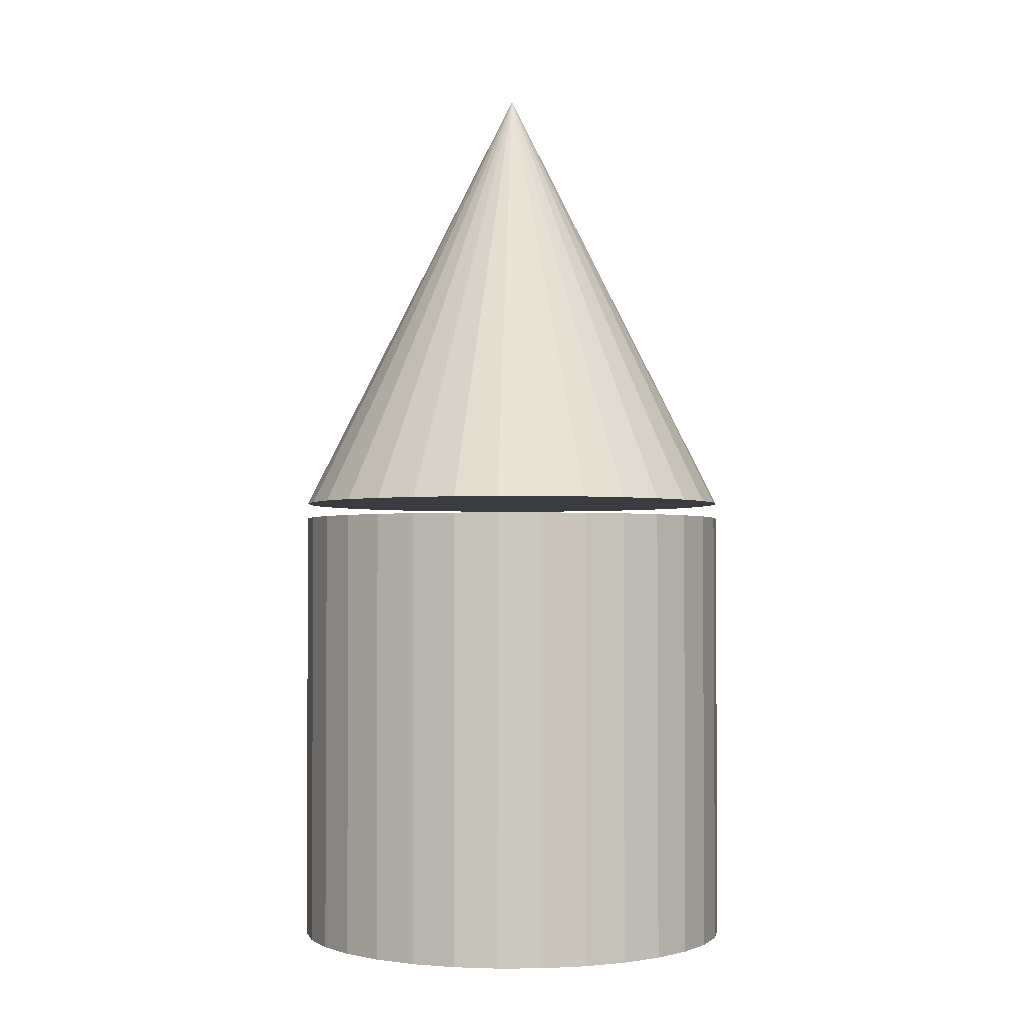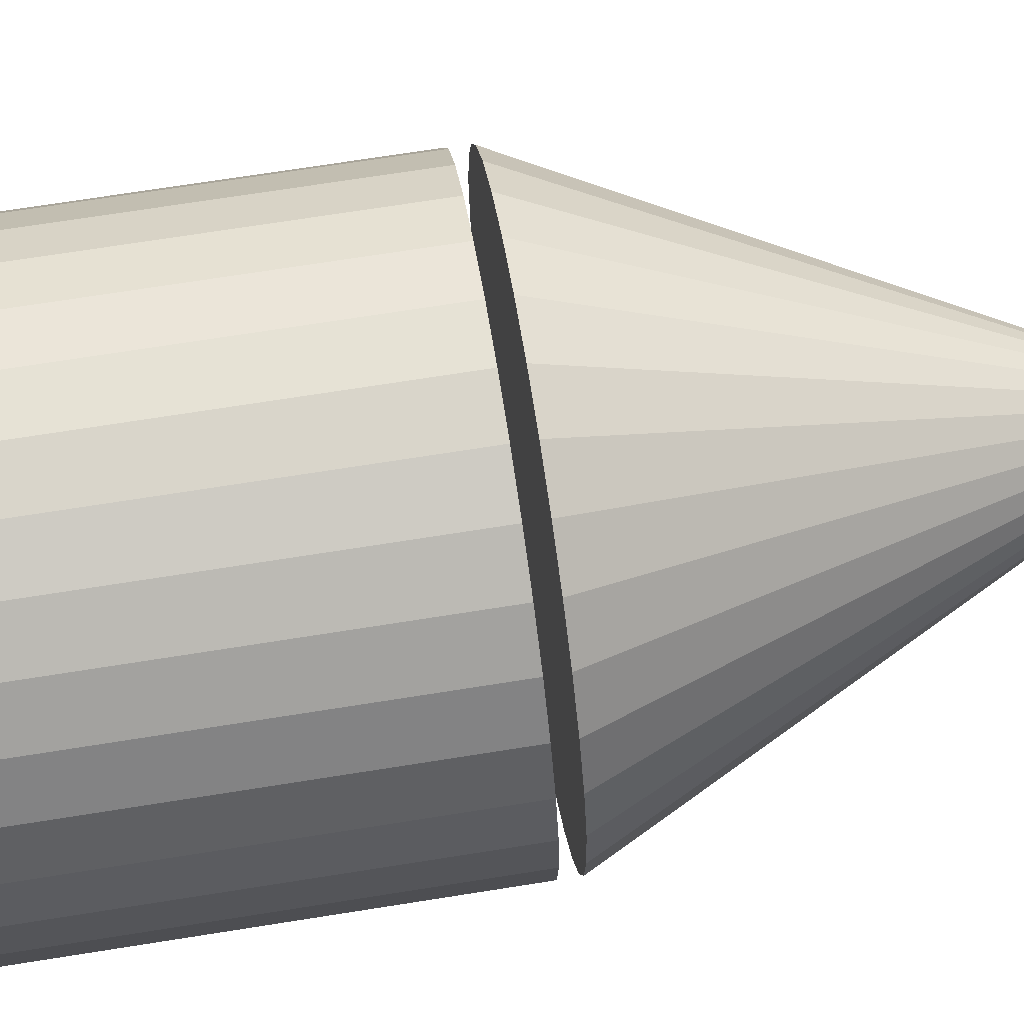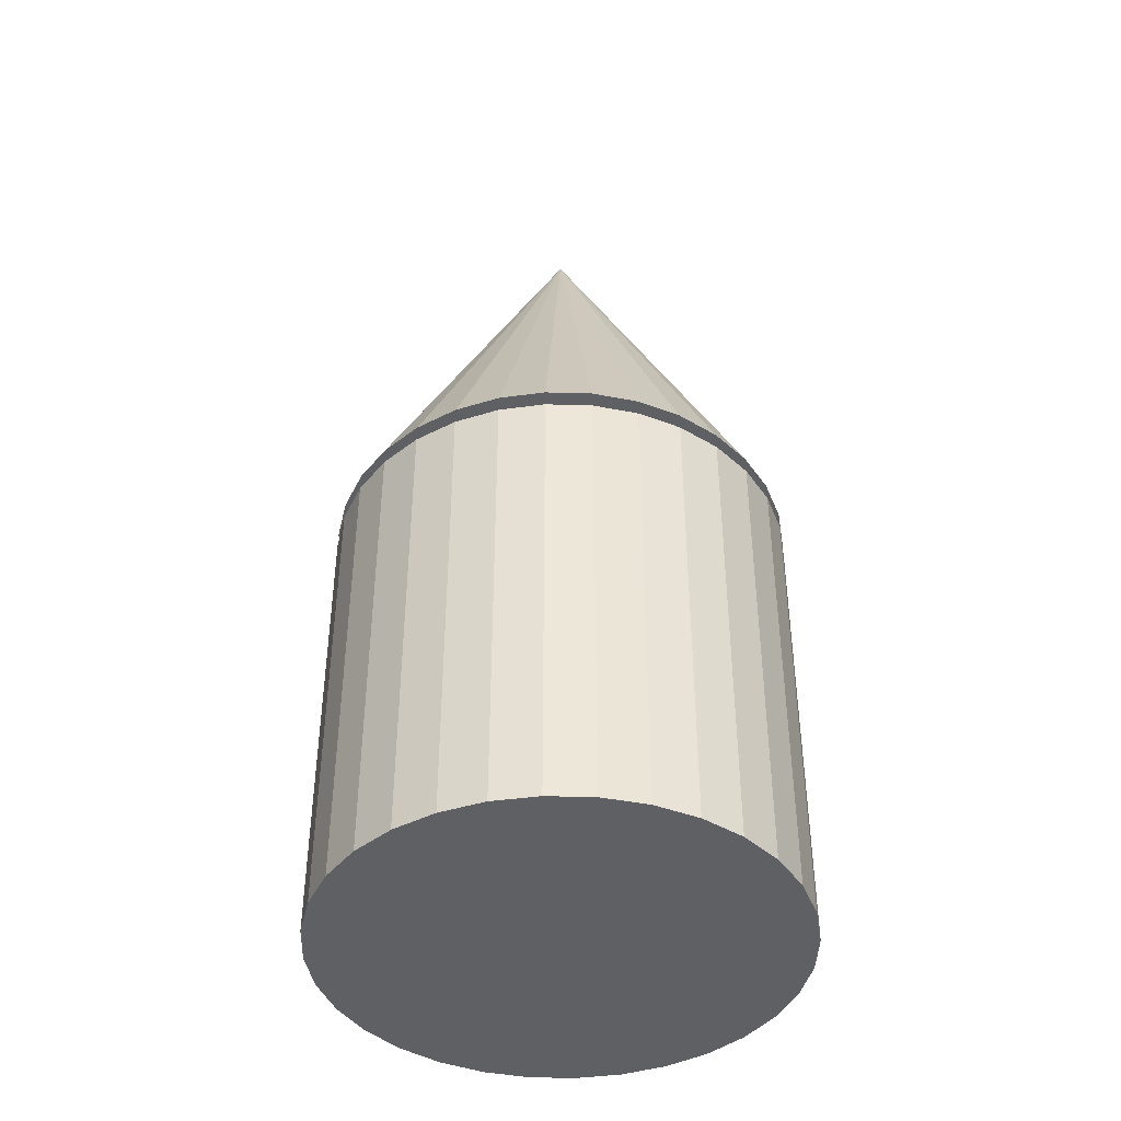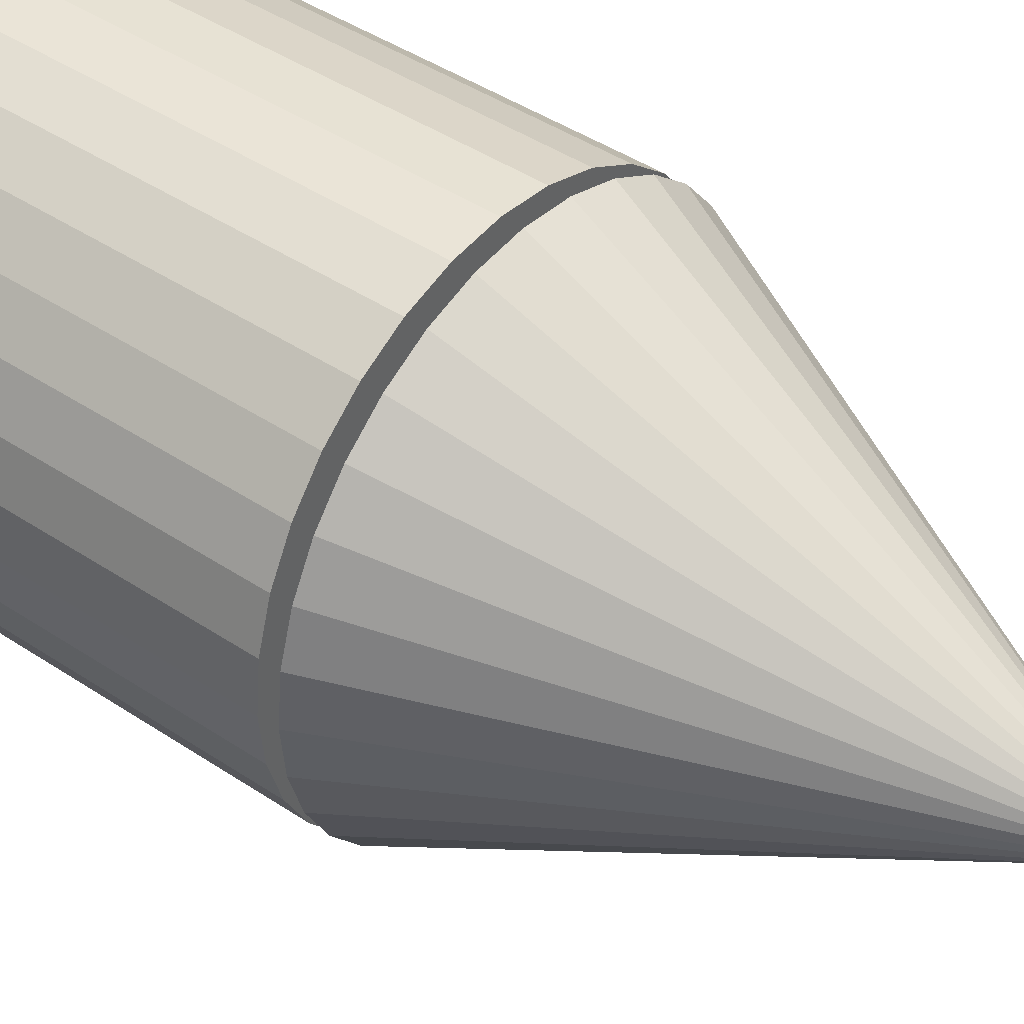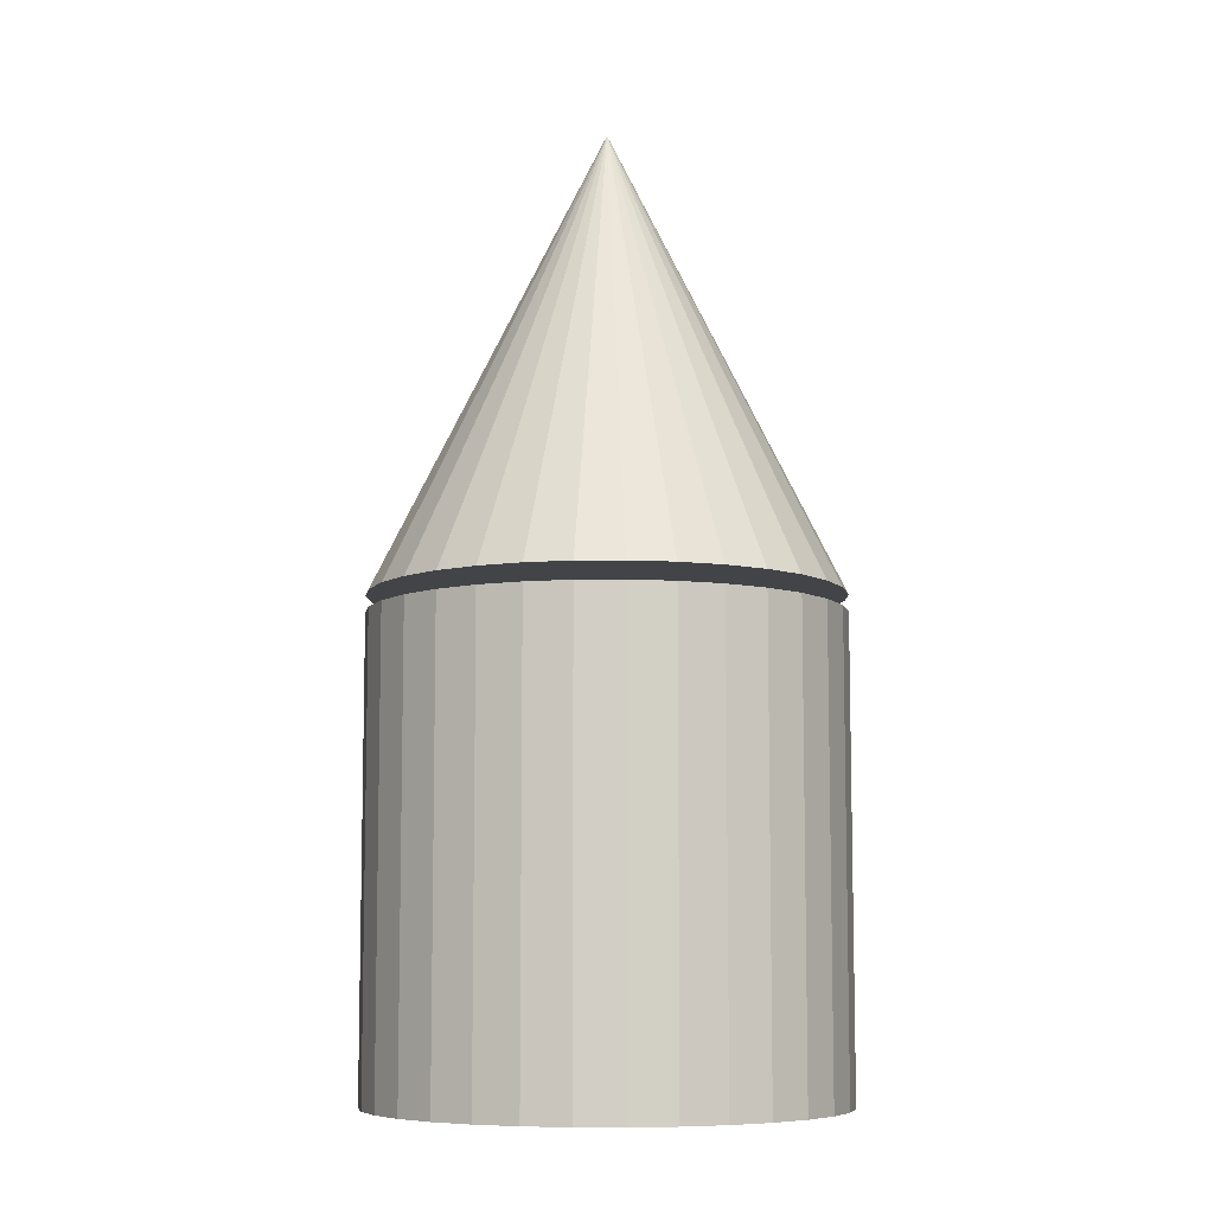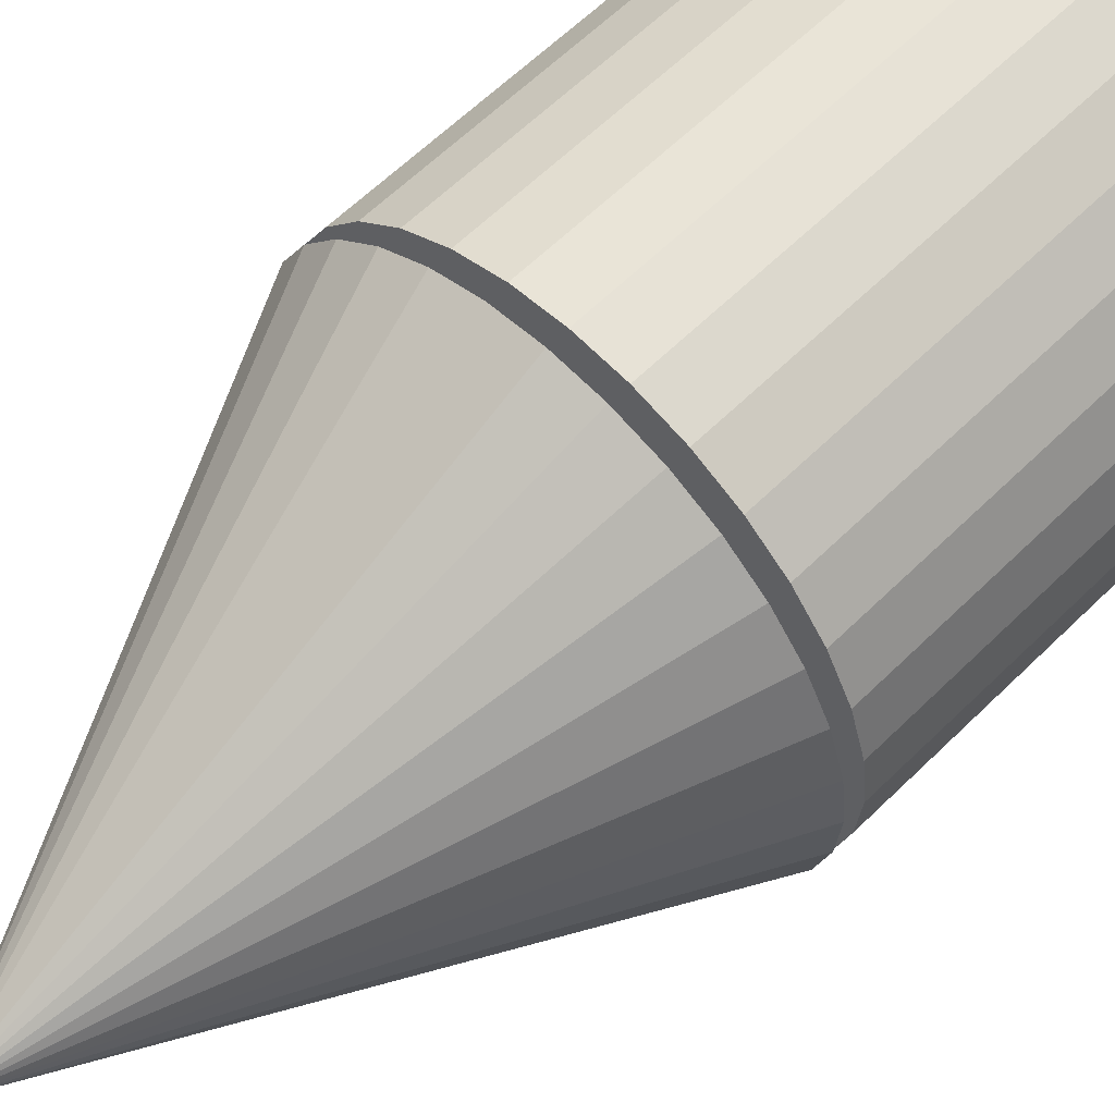
<metadata>
{"format":"obj","ext":"obj","renderer":"f3d","projection":"perspective","resolution":1024,"background":"white","views":[{"elev":-2.0,"azim":-75.1,"up":"+Y"},{"elev":69.0,"azim":80.9,"up":"+Z"},{"elev":-42.5,"azim":-142.6,"up":"+Y"},{"elev":43.3,"azim":128.4,"up":"+Z"},{"elev":-8.0,"azim":29.7,"up":"+Y"},{"elev":60.2,"azim":-135.3,"up":"+Z"}]}
</metadata>
<code>
o Cone
v 0 2.061 -1
v 0.1951 2.061 -0.9808
v 0.3827 2.061 -0.9239
v 0.5556 2.061 -0.8315
v 0.7071 2.061 -0.7071
v 0.8315 2.061 -0.5556
v 0.9239 2.061 -0.3827
v 0.9808 2.061 -0.1951
v 1 2.061 -0
v 0.9808 2.061 0.1951
v 0.9239 2.061 0.3827
v 0.8315 2.061 0.5556
v 0.7071 2.061 0.7071
v 0.5556 2.061 0.8315
v 0.3827 2.061 0.9239
v 0.1951 2.061 0.9808
v -0 2.061 1
v -0.1951 2.061 0.9808
v -0.3827 2.061 0.9239
v -0.5556 2.061 0.8315
v -0.7071 2.061 0.7071
v -0.8315 2.061 0.5556
v -0.9239 2.061 0.3827
v -0.9808 2.061 0.1951
v -1 2.061 -1e-06
v -0.9808 2.061 -0.1951
v -0.9239 2.061 -0.3827
v -0.8315 2.061 -0.5556
v -0.7071 2.061 -0.7071
v -0.5556 2.061 -0.8315
v -0.3827 2.061 -0.9239
v -0.1951 2.061 -0.9808
v 0 4.061 0
f 1 33 2
f 2 33 3
f 3 33 4
f 4 33 5
f 5 33 6
f 6 33 7
f 7 33 8
f 8 33 9
f 9 33 10
f 10 33 11
f 11 33 12
f 12 33 13
f 13 33 14
f 14 33 15
f 15 33 16
f 16 33 17
f 17 33 18
f 18 33 19
f 19 33 20
f 20 33 21
f 21 33 22
f 22 33 23
f 23 33 24
f 24 33 25
f 25 33 26
f 26 33 27
f 27 33 28
f 28 33 29
f 29 33 30
f 30 33 31
f 8 16 24
f 31 33 32
f 32 33 1
f 32 1 2
f 2 3 4
f 4 5 6
f 6 7 4
f 7 8 4
f 8 9 10
f 10 11 8
f 11 12 8
f 12 13 16
f 13 14 16
f 14 15 16
f 16 17 18
f 18 19 20
f 20 21 22
f 22 23 24
f 24 25 26
f 26 27 28
f 28 29 32
f 29 30 32
f 30 31 32
f 32 2 4
f 16 18 24
f 18 20 24
f 20 22 24
f 24 26 32
f 26 28 32
f 32 4 8
f 8 12 16
f 32 8 24
o Cylinder
v 0 -0.01155 -1
v 0 1.988 -1
v 0.1951 -0.01155 -0.9808
v 0.1951 1.988 -0.9808
v 0.3827 -0.01155 -0.9239
v 0.3827 1.988 -0.9239
v 0.5556 -0.01155 -0.8315
v 0.5556 1.988 -0.8315
v 0.7071 -0.01155 -0.7071
v 0.7071 1.988 -0.7071
v 0.8315 -0.01155 -0.5556
v 0.8315 1.988 -0.5556
v 0.9239 -0.01155 -0.3827
v 0.9239 1.988 -0.3827
v 0.9808 -0.01155 -0.1951
v 0.9808 1.988 -0.1951
v 1 -0.01155 -0
v 1 1.988 -0
v 0.9808 -0.01155 0.1951
v 0.9808 1.988 0.1951
v 0.9239 -0.01155 0.3827
v 0.9239 1.988 0.3827
v 0.8315 -0.01155 0.5556
v 0.8315 1.988 0.5556
v 0.7071 -0.01155 0.7071
v 0.7071 1.988 0.7071
v 0.5556 -0.01155 0.8315
v 0.5556 1.988 0.8315
v 0.3827 -0.01155 0.9239
v 0.3827 1.988 0.9239
v 0.1951 -0.01155 0.9808
v 0.1951 1.988 0.9808
v -0 -0.01155 1
v -0 1.988 1
v -0.1951 -0.01155 0.9808
v -0.1951 1.988 0.9808
v -0.3827 -0.01155 0.9239
v -0.3827 1.988 0.9239
v -0.5556 -0.01155 0.8315
v -0.5556 1.988 0.8315
v -0.7071 -0.01155 0.7071
v -0.7071 1.988 0.7071
v -0.8315 -0.01155 0.5556
v -0.8315 1.988 0.5556
v -0.9239 -0.01155 0.3827
v -0.9239 1.988 0.3827
v -0.9808 -0.01155 0.1951
v -0.9808 1.988 0.1951
v -1 -0.01155 -1e-06
v -1 1.988 -1e-06
v -0.9808 -0.01155 -0.1951
v -0.9808 1.988 -0.1951
v -0.9239 -0.01155 -0.3827
v -0.9239 1.988 -0.3827
v -0.8315 -0.01155 -0.5556
v -0.8315 1.988 -0.5556
v -0.7071 -0.01155 -0.7071
v -0.7071 1.988 -0.7071
v -0.5556 -0.01155 -0.8315
v -0.5556 1.988 -0.8315
v -0.3827 -0.01155 -0.9239
v -0.3827 1.988 -0.9239
v -0.1951 -0.01155 -0.9808
v -0.1951 1.988 -0.9808
f 35 36 34
f 37 38 36
f 39 40 38
f 41 42 40
f 43 44 42
f 45 46 44
f 47 48 46
f 49 50 48
f 51 52 50
f 53 54 52
f 55 56 54
f 57 58 56
f 59 60 58
f 61 62 60
f 63 64 62
f 65 66 64
f 67 68 66
f 69 70 68
f 71 72 70
f 73 74 72
f 75 76 74
f 77 78 76
f 79 80 78
f 81 82 80
f 83 84 82
f 85 86 84
f 87 88 86
f 89 90 88
f 91 92 90
f 93 94 92
f 87 71 55
f 95 96 94
f 97 34 96
f 48 64 80
f 35 37 36
f 37 39 38
f 39 41 40
f 41 43 42
f 43 45 44
f 45 47 46
f 47 49 48
f 49 51 50
f 51 53 52
f 53 55 54
f 55 57 56
f 57 59 58
f 59 61 60
f 61 63 62
f 63 65 64
f 65 67 66
f 67 69 68
f 69 71 70
f 71 73 72
f 73 75 74
f 75 77 76
f 77 79 78
f 79 81 80
f 81 83 82
f 83 85 84
f 85 87 86
f 87 89 88
f 89 91 90
f 91 93 92
f 93 95 94
f 39 37 35
f 35 97 39
f 97 95 39
f 95 93 91
f 91 89 87
f 87 85 83
f 83 81 87
f 81 79 87
f 79 77 71
f 77 75 71
f 75 73 71
f 71 69 67
f 67 65 63
f 63 61 59
f 59 57 55
f 55 53 51
f 51 49 55
f 49 47 55
f 47 45 43
f 43 41 39
f 95 91 39
f 91 87 39
f 71 67 55
f 67 63 55
f 63 59 55
f 47 43 55
f 43 39 55
f 87 79 71
f 39 87 55
f 95 97 96
f 97 35 34
f 96 34 36
f 36 38 40
f 40 42 44
f 44 46 40
f 46 48 40
f 48 50 52
f 52 54 48
f 54 56 48
f 56 58 64
f 58 60 64
f 60 62 64
f 64 66 68
f 68 70 72
f 72 74 76
f 76 78 80
f 80 82 84
f 84 86 88
f 88 90 96
f 90 92 96
f 92 94 96
f 96 36 40
f 64 68 80
f 68 72 80
f 72 76 80
f 80 84 96
f 84 88 96
f 96 40 48
f 48 56 64
f 96 48 80

</code>
